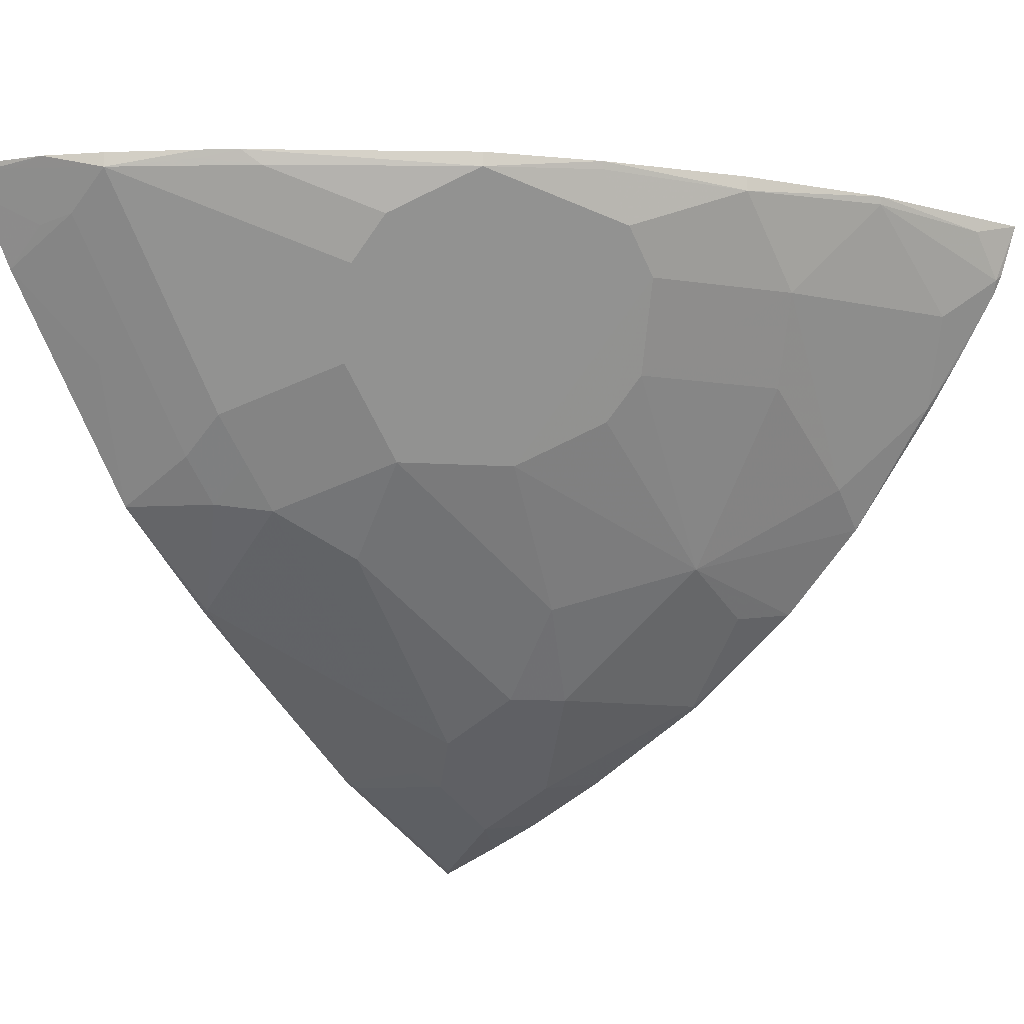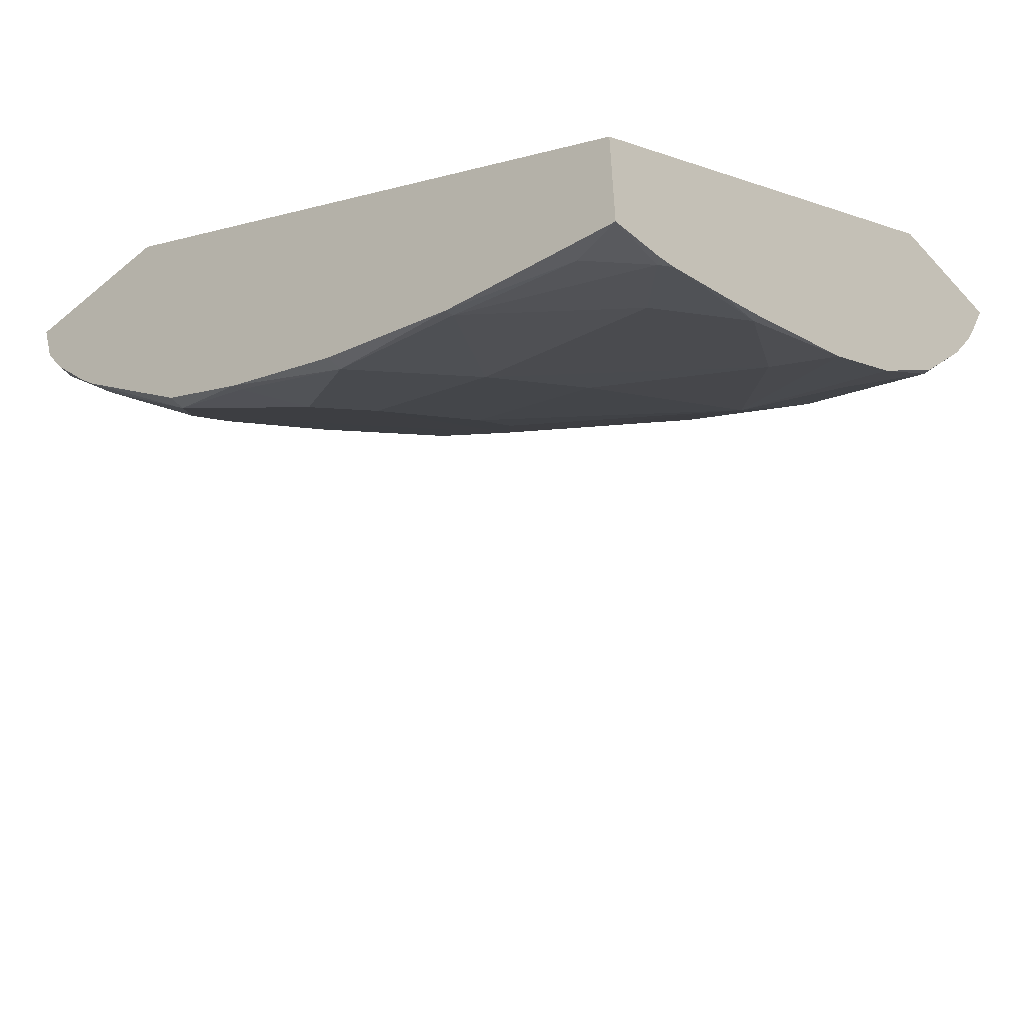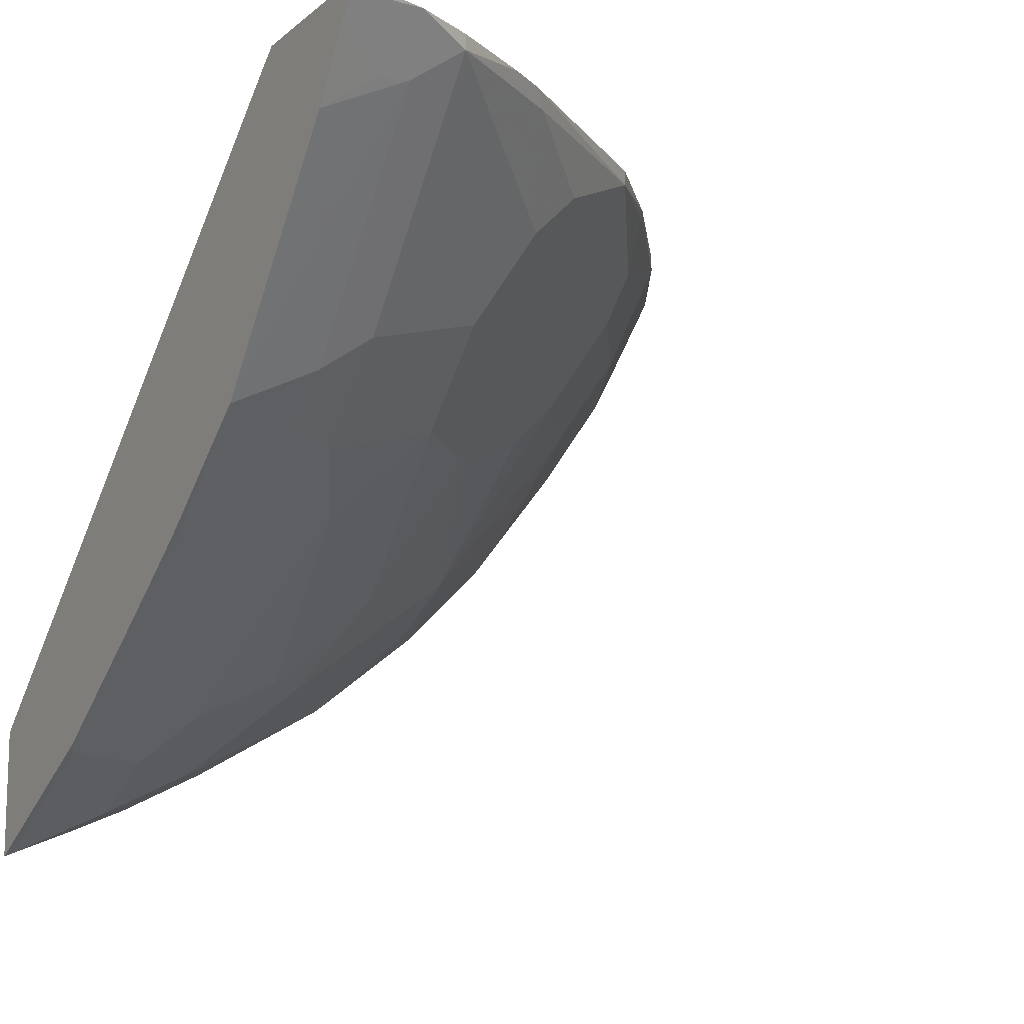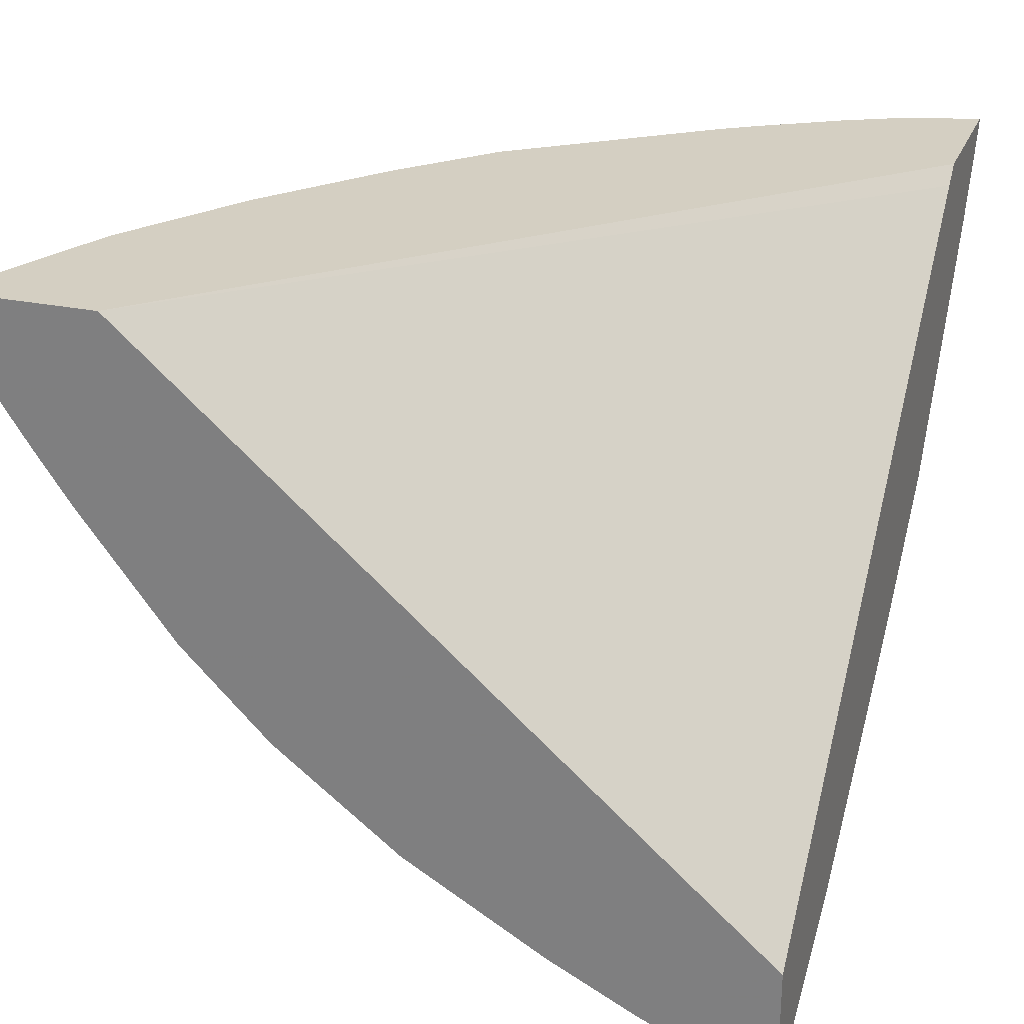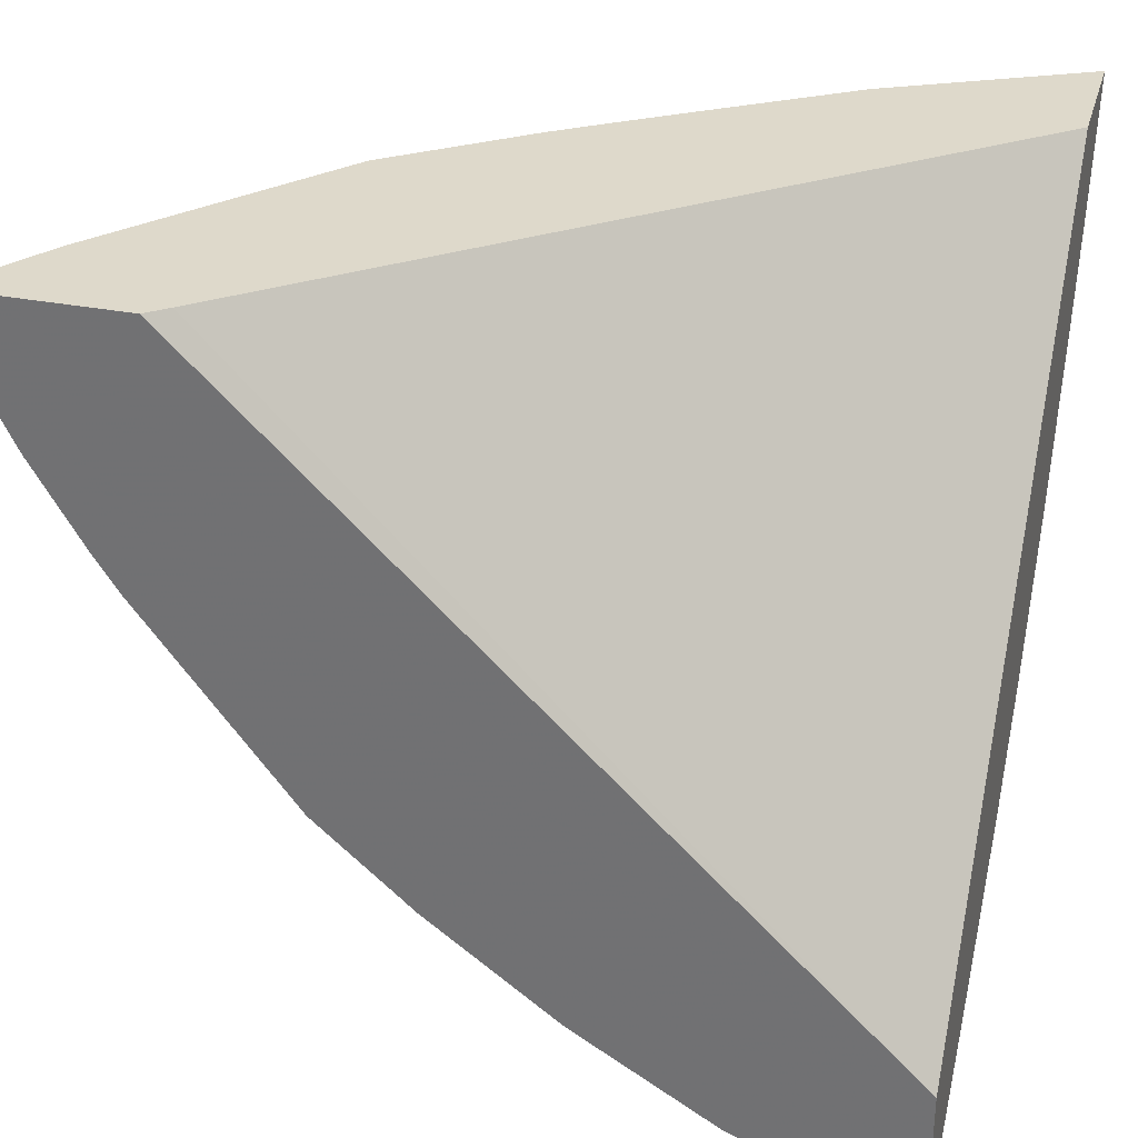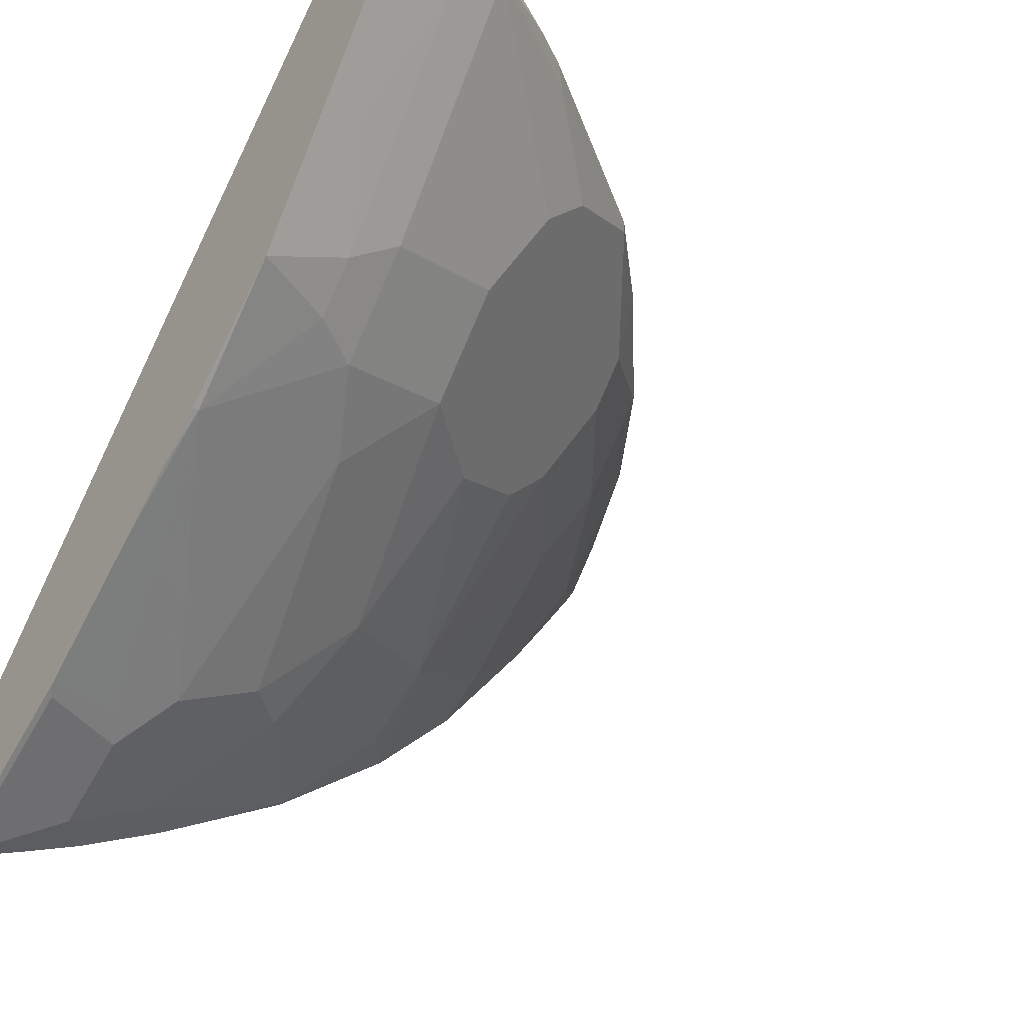
<metadata>
{"format":"obj","ext":"obj","renderer":"f3d","projection":"perspective","resolution":1024,"background":"white","views":[{"elev":-11.4,"azim":-54.2,"up":"+Z"},{"elev":-56.5,"azim":41.4,"up":"+Y"},{"elev":-12.6,"azim":-120.0,"up":"+Z"},{"elev":25.8,"azim":108.7,"up":"+Z"},{"elev":31.8,"azim":15.4,"up":"+Y"},{"elev":-37.3,"azim":-124.4,"up":"+Z"}]}
</metadata>
<code>
v -0.3303 0.2216 -0.6962
v -0.3303 -0.04901 -0.4599
v -0.3303 0.2216 -0.7533
v -0.6002 0.2216 -0.467
v -0.3303 -0.1141 -0.4599
v -0.6089 0.2216 -0.4599
v -0.3303 0.1917 -0.7411
v -0.3305 0.2216 -0.7533
v -0.3303 -0.1061 -0.4826
v -0.3457 -0.108 -0.4599
v -0.3522 -0.1047 -0.4664
v -0.3332 -0.1047 -0.4855
v -0.6798 0.2216 -0.4599
v -0.3303 0.1651 -0.7297
v -0.3522 0.1808 -0.7329
v -0.3332 0.2189 -0.752
v -0.4067 0.2216 -0.7152
v -0.3303 -0.1018 -0.4912
v -0.4068 -0.08315 -0.4599
v -0.4061 -0.08246 -0.4633
v -0.3522 -0.08565 -0.5045
v -0.6785 0.2216 -0.4638
v -0.6696 0.1871 -0.4599
v -0.3303 0.127 -0.7107
v -0.3522 0.1428 -0.7139
v -0.3903 0.1047 -0.6758
v -0.3903 0.1428 -0.6949
v -0.4093 0.1618 -0.6949
v -0.3903 0.1808 -0.7139
v -0.4093 0.2189 -0.7139
v -0.4147 0.2216 -0.7112
v -0.3303 -0.08233 -0.5202
v -0.3332 -0.06662 -0.5426
v -0.4664 -0.04759 -0.4599
v -0.4664 -0.04759 -0.4664
v -0.4284 -0.04759 -0.5045
v -0.3522 -0.02853 -0.5807
v -0.6731 0.2216 -0.4718
v -0.6568 0.1999 -0.4855
v -0.6727 0.203 -0.4633
v -0.6695 0.1872 -0.4601
v -0.6568 0.1618 -0.4599
v -0.6568 0.1618 -0.4664
v -0.3303 0.06662 -0.6758
v -0.3332 0.06662 -0.6758
v -0.3903 0.02856 -0.6187
v -0.4284 0.08565 -0.6378
v -0.4093 0.1237 -0.6758
v -0.3522 0.02856 -0.6378
v -0.403 0.1872 -0.7076
v -0.5045 0.1428 -0.6187
v -0.5426 0.1618 -0.5997
v -0.4474 0.1808 -0.6758
v -0.4633 0.203 -0.6727
v -0.4284 0.1999 -0.6949
v -0.4718 0.2216 -0.6732
v -0.3303 -0.06662 -0.5426
v -0.3303 -0.02521 -0.5964
v -0.521 -0.007004 -0.4599
v -0.5203 -0.006314 -0.4633
v -0.5045 -0.009502 -0.4855
v -0.4093 -0.02853 -0.5426
v -0.4855 -0.009502 -0.5045
v -0.4664 0.009528 -0.5426
v -0.6534 0.2216 -0.5011
v -0.6536 0.184 -0.4823
v -0.6353 0.1262 -0.4599
v -0.5806 0.08565 -0.5045
v -0.6187 0.1047 -0.4664
v -0.6346 0.1269 -0.4633
v -0.5806 0.1618 -0.5616
v -0.5616 0.1047 -0.5426
v -0.3303 0.01285 -0.6344
v -0.4664 0.02856 -0.5616
v -0.4855 0.06662 -0.5807
v -0.5235 0.1047 -0.5807
v -0.5616 0.1618 -0.5807
v -0.5584 0.184 -0.5965
v -0.5235 0.2189 -0.6378
v -0.5011 0.2216 -0.6534
v -0.5616 0.02856 -0.4599
v -0.5616 0.02856 -0.4664
v -0.5616 0.06662 -0.5045
v -0.6155 0.203 -0.5394
v -0.5772 0.2216 -0.5963
v -0.5774 0.184 -0.5775
v -0.6253 0.1112 -0.4599
v -0.5806 0.06662 -0.4855
v -0.5235 0.2216 -0.6378
f 84 85 86
f 43 68 69
f 42 43 67
f 39 66 40
f 40 66 43
f 43 69 70
f 39 65 66
f 40 43 41
f 43 70 67
f 45 73 49
f 43 71 72
f 43 72 68
f 44 73 45
f 46 49 73
f 46 73 58
f 46 62 64
f 46 74 75
f 46 64 74
f 43 66 71
f 37 46 58
f 28 53 54
f 36 64 62
f 46 75 47
f 28 52 53
f 28 54 50
f 29 50 31
f 29 31 30
f 31 50 55
f 31 55 54
f 31 54 56
f 37 62 46
f 32 33 57
f 33 58 57
f 34 59 35
f 35 59 60
f 35 60 61
f 35 61 63
f 35 63 36
f 36 62 37
f 36 63 64
f 33 37 58
f 47 75 76
f 79 85 89
f 48 76 51
f 68 88 69
f 68 72 83
f 68 83 82
f 68 82 88
f 69 87 70
f 69 88 82
f 69 82 87
f 71 86 78
f 67 70 87
f 71 78 77
f 72 77 76
f 72 76 75
f 72 75 83
f 78 86 85
f 78 85 79
f 79 89 80
f 81 87 82
f 28 51 52
f 71 77 72
f 47 76 48
f 66 86 71
f 65 85 84
f 50 54 55
f 51 76 52
f 52 77 78
f 52 78 79
f 52 79 53
f 52 76 77
f 53 79 54
f 54 79 56
f 66 84 86
f 56 79 80
f 59 82 60
f 60 82 61
f 61 82 63
f 63 82 83
f 63 83 75
f 63 75 74
f 63 74 64
f 65 84 66
f 59 81 82
f 28 48 51
f 38 65 39
f 26 49 46
f 1 22 13
f 1 13 6
f 1 6 4
f 1 4 2
f 2 4 6
f 2 6 13
f 2 13 23
f 2 23 42
f 1 38 22
f 2 42 67
f 2 87 81
f 2 81 59
f 2 59 34
f 2 34 19
f 2 19 10
f 2 10 5
f 3 7 8
f 5 10 11
f 2 67 87
f 5 11 12
f 1 65 38
f 1 89 85
f 28 50 29
f 1 2 5
f 1 5 9
f 1 9 18
f 1 18 32
f 1 32 57
f 1 57 58
f 1 73 44
f 1 85 65
f 1 44 24
f 1 14 7
f 1 7 3
f 1 3 8
f 1 8 17
f 1 17 31
f 1 31 56
f 1 56 80
f 1 80 89
f 1 24 14
f 5 12 9
f 1 58 73
f 7 15 16
f 20 36 21
f 20 35 36
f 21 37 33
f 21 36 37
f 22 38 39
f 22 39 40
f 22 40 41
f 22 41 23
f 19 35 20
f 23 41 43
f 24 44 45
f 24 45 25
f 25 45 26
f 26 47 48
f 26 48 28
f 26 28 27
f 26 45 49
f 7 14 15
f 23 43 42
f 19 34 35
f 26 46 47
f 18 21 33
f 18 33 32
f 8 16 30
f 8 30 17
f 7 16 8
f 10 19 11
f 11 19 20
f 11 20 12
f 12 20 21
f 12 21 18
f 9 12 18
f 14 24 15
f 13 22 23
f 15 30 16
f 15 28 29
f 15 27 28
f 15 29 30
f 15 26 27
f 15 25 26
f 15 24 25
f 17 30 31

</code>
